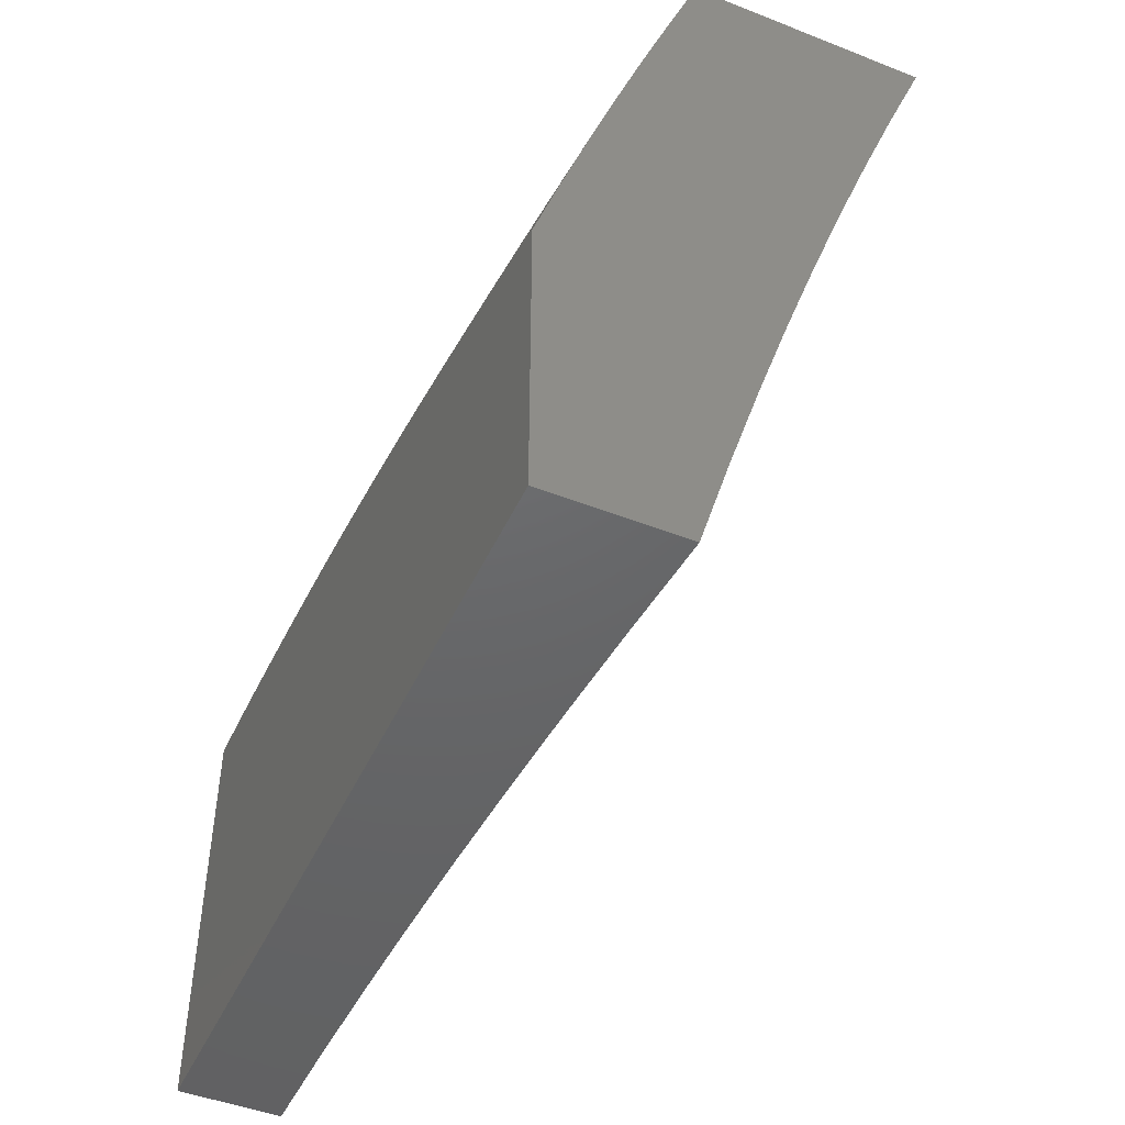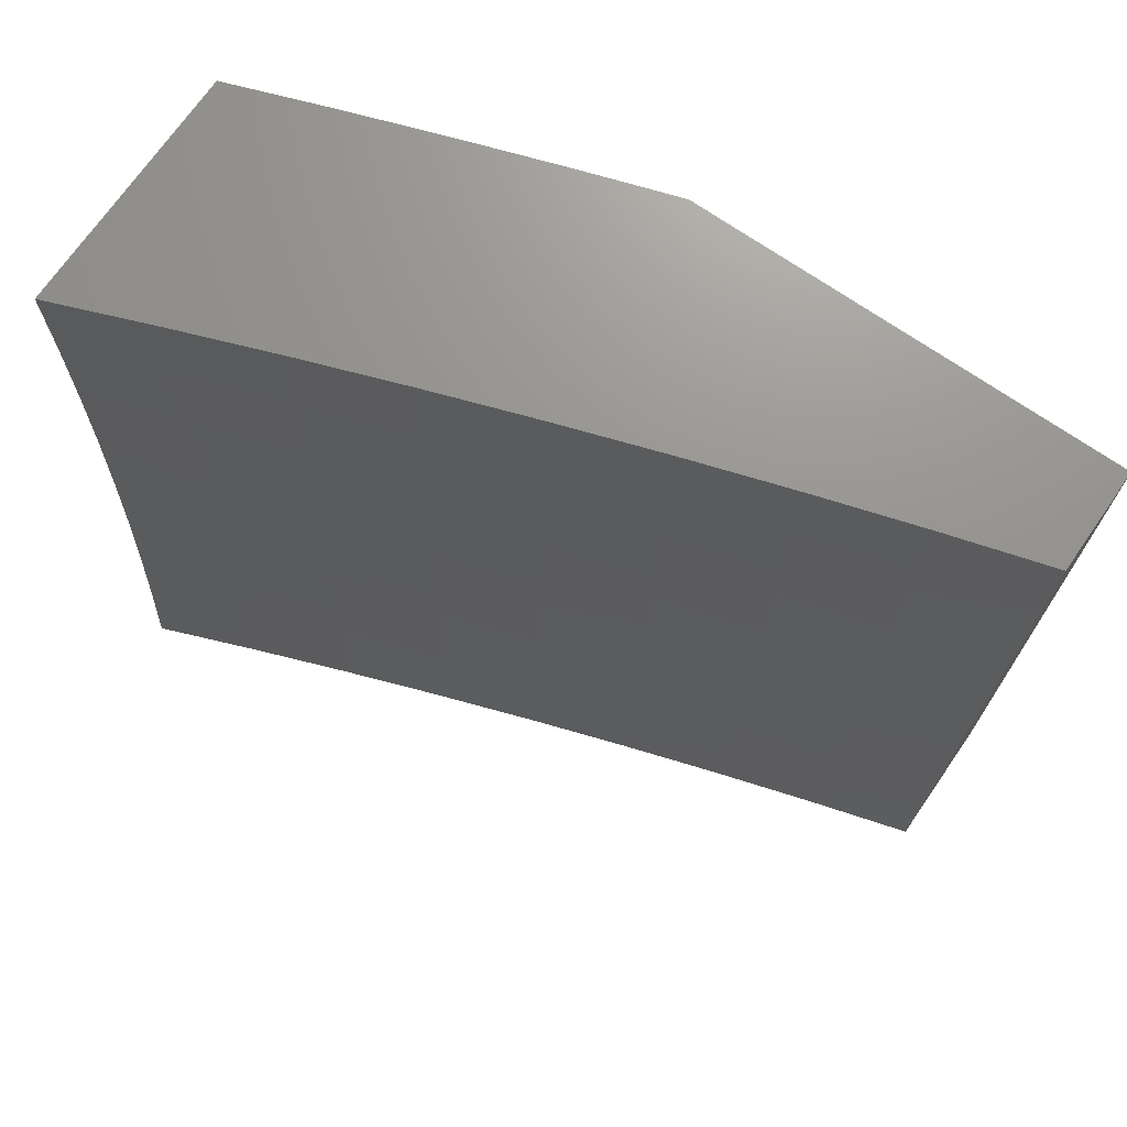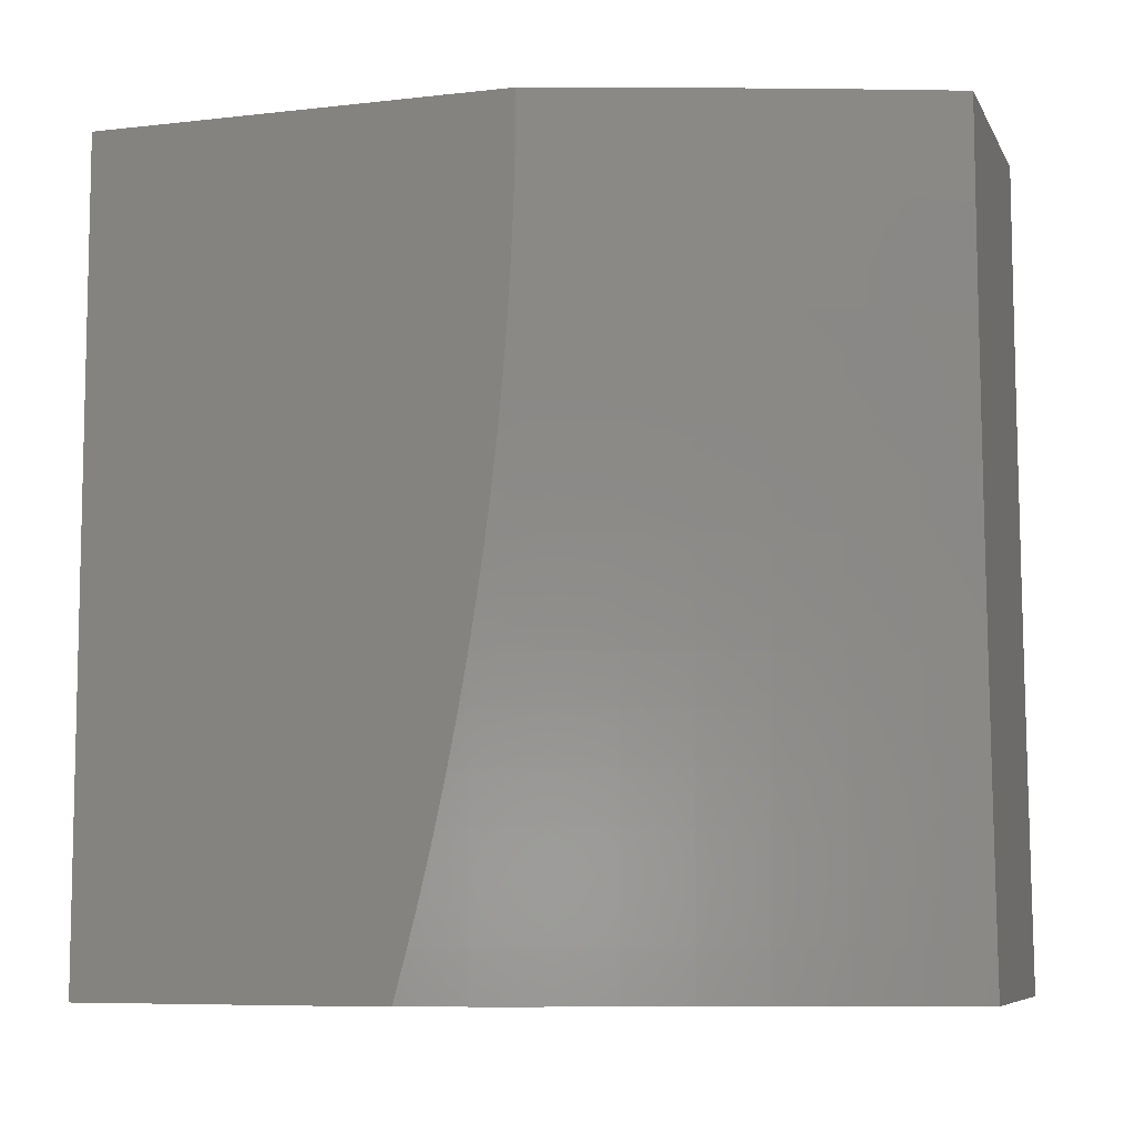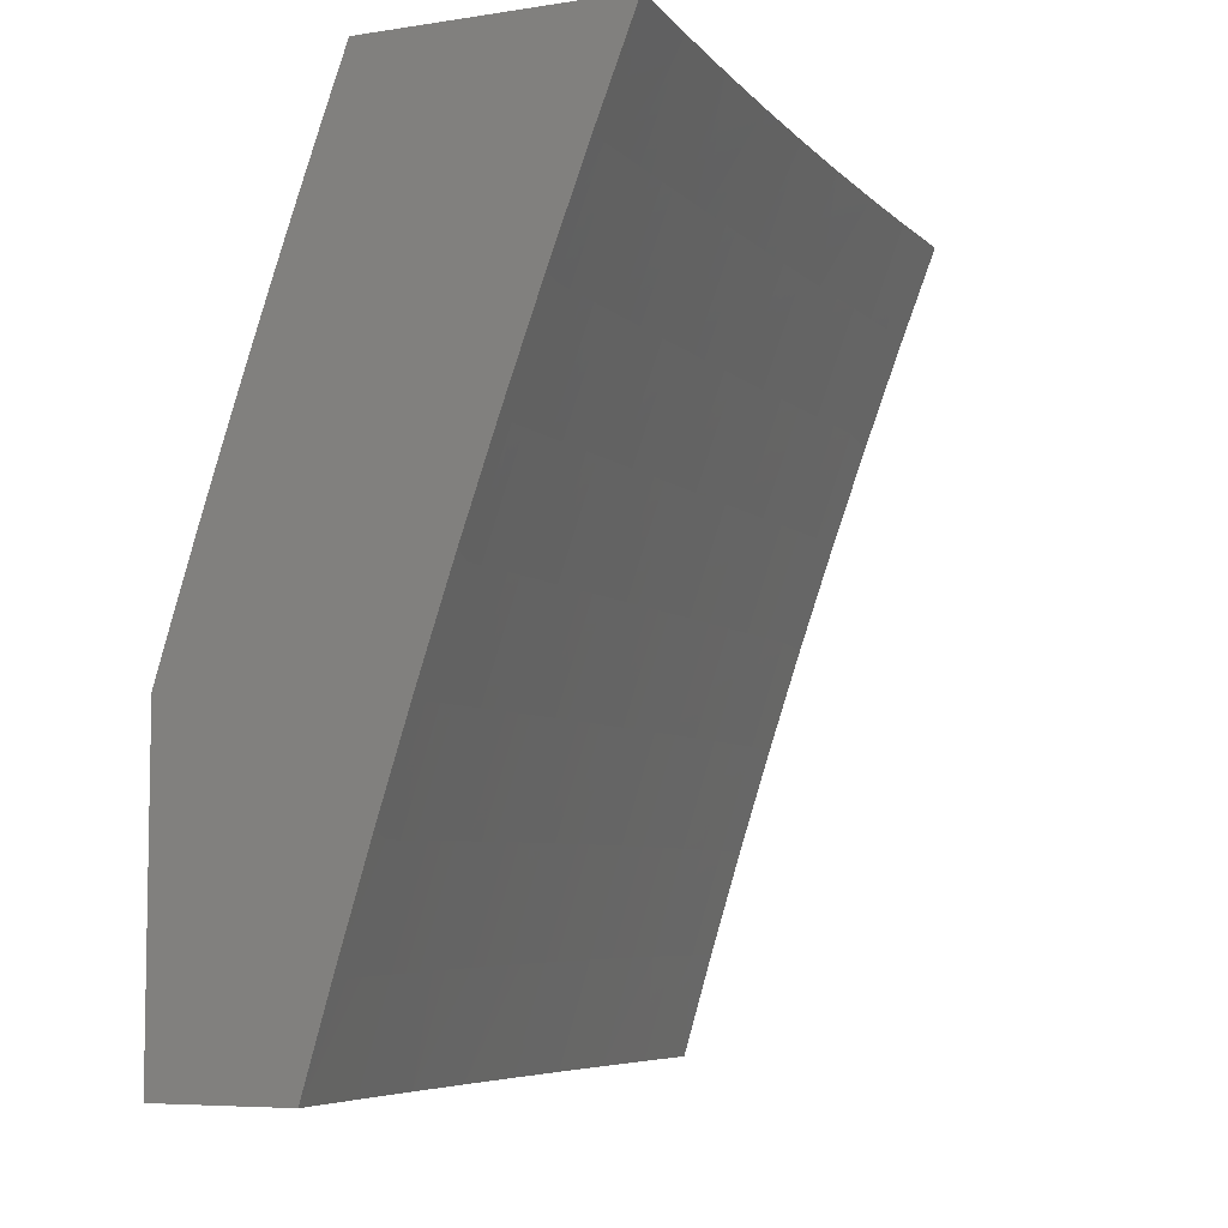
<metadata>
{"format":"stl","ext":"stl","renderer":"f3d","projection":"perspective","resolution":1024,"background":"white","views":[{"elev":-46.9,"azim":156.0,"up":"+Y"},{"elev":71.3,"azim":-55.3,"up":"+Z"},{"elev":-7.7,"azim":107.7,"up":"+Z"},{"elev":-6.5,"azim":-155.5,"up":"+Y"}]}
</metadata>
<code>
# stl→obj: 303 verts, 602 faces
v 10.54 3.877 -1
v 10.54 3.875 -0.9683
v 10.49 4 -1
v 10.54 3.876 -0.9367
v 10.5 4 -0.8753
v 10.55 3.877 -0.905
v 10.55 3.878 -0.8734
v 10.6 3.752 -0.8734
v 10.6 3.752 -0.8419
v 10.64 3.626 -0.8419
v 10.65 3.627 -0.8103
v 10.69 3.5 -0.8103
v 10.69 3.501 -0.7788
v 10.73 3.374 -0.7788
v 10.74 3.375 -0.7473
v 10.78 3.248 -0.7473
v 10.78 3.248 -0.7158
v 10.82 3.121 -0.7473
v 10.82 3.121 -0.7158
v 10.85 3 -0.7504
v 10.82 3.122 -0.6844
v 10.86 3 -0.6255
v 10.82 3.122 -0.6529
v 10.82 3.123 -0.6216
v 10.78 3.25 -0.6216
v 10.78 3.25 -0.5902
v 10.74 3.377 -0.6216
v 10.74 3.377 -0.5902
v 10.7 3.504 -0.6216
v 10.7 3.504 -0.5902
v 10.66 3.63 -0.6216
v 10.66 3.631 -0.5902
v 10.61 3.757 -0.6216
v 10.61 3.757 -0.5902
v 10.56 3.883 -0.6216
v 10.56 3.884 -0.5902
v 10.52 4 -0.6255
v 10.56 3.884 -0.5589
v 10.52 4 -0.5005
v 10.57 3.885 -0.5276
v 10.57 3.885 -0.4963
v 10.62 3.759 -0.4963
v 10.62 3.759 -0.465
v 10.66 3.633 -0.465
v 10.66 3.633 -0.4338
v 10.71 3.506 -0.4338
v 10.71 3.507 -0.3715
v 10.75 3.38 -0.3715
v 10.75 3.38 -0.3092
v 10.79 3.253 -0.3092
v 10.8 3.254 -0.2471
v 10.83 3.126 -0.3092
v 10.84 3.126 -0.2471
v 10.87 3 -0.2503
v 10.84 3.126 -0.1852
v 10.87 3 -0.1252
v 10.84 3.127 -0.1233
v 10.84 3.127 -0.06159
v 10.8 3.254 -0.06159
v 10.8 3.253 0
v 10.76 3.379 0
v 10.58 3.753 -1
v 10.59 3.749 -0.9683
v 10.59 3.75 -0.9367
v 10.64 3.624 -0.9367
v 10.64 3.624 -0.905
v 10.68 3.498 -0.905
v 10.69 3.499 -0.8734
v 10.73 3.372 -0.8734
v 10.73 3.373 -0.8419
v 10.77 3.246 -0.8419
v 10.77 3.247 -0.8103
v 10.81 3.119 -0.8419
v 10.81 3.12 -0.8103
v 10.84 3 -0.8752
v 10.63 3.629 -1
v 10.63 3.623 -0.9683
v 10.68 3.497 -0.9367
v 10.73 3.371 -0.905
v 10.77 3.245 -0.8734
v 10.81 3.118 -0.8734
v 10.67 3.504 -1
v 10.68 3.496 -0.9683
v 10.72 3.371 -0.9367
v 10.77 3.245 -0.905
v 10.81 3.118 -0.905
v 10.71 3.379 -1
v 10.72 3.37 -0.9683
v 10.76 3.244 -0.9367
v 10.8 3.117 -0.9367
v 10.76 3.253 -1
v 10.76 3.243 -0.9683
v 10.8 3.116 -0.9683
v 10.83 3 -1
v 10.79 3.127 -1
v 10.86 3 -0.5005
v 10.83 3.123 -0.5589
v 10.82 3.123 -0.5902
v 10.87 3 -0.3754
v 10.83 3.125 -0.4338
v 10.83 3.125 -0.465
v 10.83 3.124 -0.4963
v 10.79 3.252 -0.465
v 10.79 3.252 -0.4963
v 10.75 3.379 -0.4963
v 10.75 3.378 -0.5276
v 10.7 3.505 -0.5276
v 10.7 3.505 -0.5589
v 10.66 3.631 -0.5589
v 10.83 3.125 -0.3715
v 10.79 3.253 -0.3715
v 10.79 3.252 -0.4338
v 10.75 3.379 -0.4338
v 10.75 3.379 -0.465
v 10.71 3.506 -0.465
v 10.71 3.505 -0.4963
v 10.66 3.632 -0.4963
v 10.66 3.632 -0.5276
v 10.61 3.758 -0.5276
v 10.61 3.758 -0.5589
v 10.88 3 0
v 10.84 3.127 0
v 10.76 3.382 -0.06159
v 10.72 3.504 0
v 10.72 3.509 -0.06159
v 10.67 3.629 0
v 10.67 3.635 -0.06159
v 10.63 3.753 0
v 10.62 3.762 -0.06159
v 10.58 3.877 0
v 10.58 3.889 -0.06159
v 10.53 4 0
v 10.53 4 -0.1252
v 10.53 4 -0.2503
v 10.58 3.888 -0.1852
v 10.58 3.888 -0.1233
v 10.53 4 -0.3754
v 10.57 3.887 -0.3092
v 10.57 3.888 -0.2471
v 10.62 3.762 -0.1852
v 10.62 3.762 -0.1233
v 10.67 3.635 -0.1233
v 10.57 3.886 -0.4338
v 10.57 3.887 -0.3715
v 10.62 3.761 -0.3092
v 10.62 3.761 -0.2471
v 10.67 3.635 -0.2471
v 10.67 3.635 -0.1852
v 10.71 3.508 -0.1852
v 10.71 3.508 -0.1233
v 10.76 3.381 -0.1233
v 10.51 4 -0.7504
v 10.56 3.882 -0.6844
v 10.56 3.882 -0.6529
v 10.55 3.879 -0.8103
v 10.55 3.88 -0.7788
v 10.56 3.881 -0.7473
v 10.6 3.754 -0.7473
v 10.6 3.755 -0.7158
v 10.65 3.629 -0.7158
v 10.65 3.629 -0.6844
v 10.7 3.503 -0.6844
v 10.7 3.503 -0.6529
v 10.74 3.376 -0.6529
v 10.59 3.751 -0.905
v 10.55 3.878 -0.8419
v 10.6 3.753 -0.8103
v 10.6 3.754 -0.7788
v 10.65 3.627 -0.7788
v 10.56 3.881 -0.7158
v 10.61 3.756 -0.6844
v 10.61 3.756 -0.6529
v 10.65 3.63 -0.6529
v 10.57 3.886 -0.465
v 10.62 3.76 -0.4338
v 10.62 3.76 -0.3715
v 10.67 3.634 -0.3715
v 10.64 3.625 -0.8734
v 10.65 3.628 -0.7473
v 10.69 3.502 -0.7158
v 10.74 3.376 -0.6844
v 10.78 3.249 -0.6529
v 10.67 3.634 -0.3092
v 10.71 3.508 -0.2471
v 10.76 3.381 -0.1852
v 10.8 3.254 -0.1233
v 10.69 3.499 -0.8419
v 10.69 3.501 -0.7473
v 10.71 3.507 -0.3092
v 10.73 3.373 -0.8103
v 10.74 3.375 -0.7158
v 10.78 3.249 -0.6844
v 10.75 3.378 -0.5589
v 10.79 3.251 -0.5589
v 10.76 3.381 -0.2471
v 10.8 3.254 -0.1852
v 10.77 3.247 -0.7788
v 10.79 3.251 -0.5276
v 10.83 3.124 -0.5276
v 10.81 3.12 -0.7788
v 11 3.385 -1
v 10.98 3.463 -1
v 11 3.402 -0.939
v 10.98 3.464 -0.9367
v 11 3.417 -0.8776
v 10.99 3.465 -0.8735
v 11 3.431 -0.816
v 10.99 3.467 -0.8103
v 11 3.445 -0.7542
v 10.99 3.468 -0.7473
v 11 3.457 -0.6922
v 11 3.469 -0.6844
v 11 3.468 -0.6299
v 10.97 3.547 -0.6844
v 10.98 3.548 -0.6216
v 10.95 3.624 -0.6216
v 10.96 3.626 -0.4963
v 10.93 3.703 -0.4963
v 10.93 3.704 -0.3715
v 10.91 3.781 -0.3715
v 10.91 3.783 -0.2472
v 10.88 3.86 -0.2472
v 10.89 3.86 -0.1233
v 10.86 3.937 -0.1233
v 10.88 3.881 0
v 10.84 4 0
v 10.83 4 -0.1252
v 10.86 3.937 -0.2472
v 10.83 4 -0.2503
v 10.85 3.936 -0.3715
v 10.83 4 -0.3754
v 10.85 3.934 -0.4963
v 10.82 4 -0.5005
v 10.84 3.932 -0.6216
v 10.82 4 -0.6255
v 10.84 3.931 -0.6844
v 10.81 4 -0.7504
v 10.84 3.93 -0.7473
v 10.83 3.929 -0.8103
v 10.86 3.852 -0.8103
v 10.86 3.851 -0.8735
v 10.88 3.773 -0.8735
v 10.88 3.772 -0.9367
v 10.91 3.695 -0.9367
v 10.9 3.694 -1
v 10.93 3.617 -1
v 10.93 3.618 -0.9367
v 10.95 3.54 -1
v 10.96 3.542 -0.9367
v 10.87 3.771 -1
v 10.85 3.849 -0.9367
v 10.83 3.927 -0.8735
v 10.8 4 -0.8752
v 10.85 3.847 -1
v 10.82 3.925 -0.9367
v 10.82 3.924 -1
v 10.79 4 -1
v 10.91 3.783 -0.1233
v 10.92 3.762 0
v 10.94 3.706 -0.1233
v 10.96 3.642 0
v 10.96 3.629 -0.1233
v 11 3.521 -0.06324
v 10.99 3.552 -0.1233
v 11 3.52 -0.1265
v 11 3.517 -0.1897
v 11 3.522 0
v 10.99 3.551 -0.2472
v 11 3.513 -0.2528
v 11 3.508 -0.3159
v 10.98 3.55 -0.3715
v 11 3.502 -0.3789
v 11 3.496 -0.4419
v 10.98 3.549 -0.4963
v 11 3.487 -0.5047
v 11 3.478 -0.5674
v 10.96 3.543 -0.8735
v 10.94 3.619 -0.8735
v 10.91 3.696 -0.8735
v 10.96 3.544 -0.8103
v 10.94 3.621 -0.8103
v 10.91 3.698 -0.8103
v 10.89 3.775 -0.8103
v 10.97 3.545 -0.7473
v 10.94 3.622 -0.7473
v 10.92 3.699 -0.7473
v 10.89 3.776 -0.7473
v 10.86 3.853 -0.7473
v 10.95 3.623 -0.6844
v 10.92 3.701 -0.6216
v 10.9 3.78 -0.4963
v 10.88 3.859 -0.3715
v 10.96 3.627 -0.3715
v 10.96 3.628 -0.2472
v 10.92 3.7 -0.6844
v 10.89 3.777 -0.6844
v 10.87 3.854 -0.6844
v 10.94 3.705 -0.2472
v 10.9 3.778 -0.6216
v 10.88 3.857 -0.4963
v 10.87 3.856 -0.6216
v 11 3 0
v 11 3 -1
f 1 2 3
f 3 2 4
f 3 4 5
f 5 4 6
f 5 6 7
f 7 6 8
f 7 8 9
f 9 8 10
f 9 10 11
f 11 10 12
f 11 12 13
f 13 12 14
f 13 14 15
f 15 14 16
f 15 16 17
f 17 16 18
f 17 18 19
f 19 18 20
f 19 20 21
f 21 20 22
f 21 22 23
f 23 22 24
f 23 24 25
f 25 24 26
f 25 26 27
f 27 26 28
f 27 28 29
f 29 28 30
f 29 30 31
f 31 30 32
f 31 32 33
f 33 32 34
f 33 34 35
f 35 34 36
f 35 36 37
f 37 36 38
f 37 38 39
f 39 38 40
f 39 40 41
f 41 40 42
f 41 42 43
f 43 42 44
f 43 44 45
f 45 44 46
f 45 46 47
f 47 46 48
f 47 48 49
f 49 48 50
f 49 50 51
f 51 50 52
f 51 52 53
f 53 52 54
f 53 54 55
f 55 54 56
f 55 56 57
f 57 56 58
f 57 58 59
f 59 58 60
f 59 60 61
f 1 62 2
f 2 62 63
f 2 63 64
f 64 63 65
f 64 65 66
f 66 65 67
f 66 67 68
f 68 67 69
f 68 69 70
f 70 69 71
f 70 71 72
f 72 71 73
f 72 73 74
f 74 73 75
f 74 75 20
f 62 76 63
f 63 76 77
f 63 77 65
f 65 77 78
f 65 78 67
f 67 78 79
f 67 79 69
f 69 79 80
f 69 80 71
f 71 80 81
f 71 81 73
f 73 81 75
f 76 82 77
f 77 82 83
f 77 83 78
f 78 83 84
f 78 84 79
f 79 84 85
f 79 85 80
f 80 85 86
f 80 86 81
f 81 86 75
f 82 87 83
f 83 87 88
f 83 88 84
f 84 88 89
f 84 89 85
f 85 89 90
f 85 90 86
f 86 90 75
f 87 91 88
f 88 91 92
f 88 92 89
f 89 92 93
f 89 93 90
f 90 93 94
f 90 94 75
f 91 95 92
f 92 95 93
f 95 94 93
f 96 97 22
f 22 97 98
f 22 98 24
f 24 98 26
f 99 100 96
f 96 100 101
f 96 101 102
f 102 101 103
f 102 103 104
f 104 103 105
f 104 105 106
f 106 105 107
f 106 107 108
f 108 107 109
f 108 109 32
f 32 109 34
f 54 52 99
f 99 52 110
f 99 110 100
f 100 110 111
f 100 111 112
f 112 111 113
f 112 113 114
f 114 113 115
f 114 115 116
f 116 115 117
f 116 117 118
f 118 117 119
f 118 119 120
f 120 119 38
f 120 38 36
f 56 121 58
f 58 121 122
f 58 122 60
f 59 61 123
f 123 61 124
f 123 124 125
f 125 124 126
f 125 126 127
f 127 126 128
f 127 128 129
f 129 128 130
f 129 130 131
f 131 130 132
f 131 132 133
f 134 135 133
f 133 135 136
f 133 136 131
f 131 136 129
f 137 138 134
f 134 138 139
f 134 139 135
f 135 139 140
f 135 140 141
f 141 140 142
f 141 142 127
f 127 142 125
f 39 143 137
f 137 143 144
f 137 144 138
f 138 144 145
f 138 145 146
f 146 145 147
f 146 147 148
f 148 147 149
f 148 149 150
f 150 149 151
f 150 151 123
f 123 151 59
f 152 153 37
f 37 153 154
f 37 154 35
f 35 154 33
f 5 155 152
f 152 155 156
f 152 156 157
f 157 156 158
f 157 158 159
f 159 158 160
f 159 160 161
f 161 160 162
f 161 162 163
f 163 162 164
f 163 164 27
f 27 164 25
f 2 64 4
f 4 64 165
f 4 165 6
f 6 165 8
f 155 5 166
f 166 5 7
f 166 7 9
f 155 166 167
f 167 166 9
f 167 9 11
f 156 155 168
f 168 155 167
f 168 167 169
f 169 167 11
f 169 11 13
f 153 152 170
f 170 152 157
f 170 157 159
f 153 170 171
f 171 170 159
f 171 159 161
f 154 153 172
f 172 153 171
f 172 171 173
f 173 171 161
f 173 161 163
f 120 36 34
f 42 40 119
f 119 40 38
f 143 39 174
f 174 39 41
f 174 41 43
f 143 174 175
f 175 174 43
f 175 43 45
f 144 143 176
f 176 143 175
f 176 175 177
f 177 175 45
f 177 45 47
f 140 139 146
f 146 139 138
f 129 136 141
f 141 136 135
f 64 66 165
f 165 66 178
f 165 178 8
f 8 178 10
f 156 168 158
f 158 168 179
f 158 179 160
f 160 179 180
f 160 180 162
f 162 180 181
f 162 181 164
f 164 181 182
f 164 182 25
f 25 182 23
f 179 168 169
f 31 33 172
f 172 33 154
f 31 172 173
f 118 120 109
f 109 120 34
f 44 42 117
f 117 42 119
f 144 176 145
f 145 176 183
f 145 183 147
f 147 183 184
f 147 184 149
f 149 184 185
f 149 185 151
f 151 185 186
f 151 186 59
f 59 186 57
f 183 176 177
f 142 140 148
f 148 140 146
f 127 129 141
f 66 68 178
f 178 68 187
f 178 187 10
f 10 187 12
f 179 169 188
f 188 169 13
f 188 13 15
f 29 31 173
f 29 173 163
f 108 32 30
f 116 118 107
f 107 118 109
f 46 44 115
f 115 44 117
f 183 177 189
f 189 177 47
f 189 47 49
f 125 142 150
f 150 142 148
f 68 70 187
f 187 70 190
f 187 190 12
f 12 190 14
f 179 188 180
f 180 188 191
f 180 191 181
f 181 191 192
f 181 192 182
f 182 192 21
f 182 21 23
f 191 188 15
f 27 29 163
f 108 30 193
f 193 30 28
f 193 28 194
f 194 28 26
f 194 26 98
f 114 116 105
f 105 116 107
f 48 46 113
f 113 46 115
f 183 189 184
f 184 189 195
f 184 195 185
f 185 195 196
f 185 196 186
f 186 196 55
f 186 55 57
f 195 189 49
f 123 125 150
f 70 72 190
f 190 72 197
f 190 197 14
f 14 197 16
f 192 191 17
f 17 191 15
f 108 193 106
f 106 193 198
f 106 198 104
f 104 198 199
f 104 199 102
f 102 199 96
f 198 193 194
f 112 114 103
f 103 114 105
f 50 48 111
f 111 48 113
f 196 195 51
f 51 195 49
f 72 74 197
f 197 74 200
f 197 200 16
f 16 200 18
f 21 192 19
f 19 192 17
f 98 97 194
f 194 97 198
f 100 112 101
f 101 112 103
f 52 50 110
f 110 50 111
f 55 196 53
f 53 196 51
f 20 18 200
f 200 74 20
f 96 199 97
f 97 199 198
f 201 202 203
f 203 202 204
f 203 204 205
f 205 204 206
f 205 206 207
f 207 206 208
f 207 208 209
f 209 208 210
f 209 210 211
f 211 210 212
f 211 212 213
f 213 212 214
f 213 214 215
f 215 214 216
f 215 216 217
f 217 216 218
f 217 218 219
f 219 218 220
f 219 220 221
f 221 220 222
f 221 222 223
f 223 222 224
f 223 224 225
f 225 224 226
f 226 224 227
f 227 224 228
f 227 228 229
f 229 228 230
f 229 230 231
f 231 230 232
f 231 232 233
f 233 232 234
f 233 234 235
f 235 234 236
f 235 236 237
f 237 236 238
f 237 238 239
f 239 238 240
f 239 240 241
f 241 240 242
f 241 242 243
f 243 242 244
f 243 244 245
f 245 244 246
f 246 244 247
f 246 247 248
f 248 247 249
f 248 249 202
f 202 249 204
f 245 250 243
f 243 250 251
f 243 251 241
f 241 251 252
f 241 252 239
f 239 252 253
f 239 253 237
f 250 254 251
f 251 254 255
f 251 255 252
f 252 255 253
f 254 256 255
f 255 256 257
f 255 257 253
f 223 225 258
f 258 225 259
f 258 259 260
f 260 259 261
f 260 261 262
f 262 261 263
f 262 263 264
f 264 263 265
f 264 265 266
f 261 267 263
f 264 266 268
f 268 266 269
f 268 269 270
f 268 270 271
f 271 270 272
f 271 272 273
f 271 273 274
f 274 273 275
f 274 275 276
f 274 276 215
f 215 276 213
f 206 204 277
f 277 204 249
f 277 249 278
f 278 249 247
f 278 247 279
f 279 247 244
f 279 244 242
f 208 206 280
f 280 206 277
f 280 277 281
f 281 277 278
f 281 278 282
f 282 278 279
f 282 279 283
f 283 279 242
f 283 242 240
f 214 212 210
f 210 208 284
f 284 208 280
f 284 280 285
f 285 280 281
f 285 281 286
f 286 281 282
f 286 282 287
f 287 282 283
f 287 283 288
f 288 283 240
f 288 240 238
f 210 284 214
f 214 284 289
f 214 289 216
f 216 289 290
f 216 290 218
f 218 290 291
f 218 291 220
f 220 291 292
f 220 292 222
f 222 292 228
f 222 228 224
f 289 284 285
f 215 217 274
f 274 217 293
f 274 293 271
f 271 293 294
f 271 294 268
f 268 294 262
f 268 262 264
f 289 285 295
f 295 285 286
f 295 286 296
f 296 286 287
f 296 287 297
f 297 287 288
f 297 288 236
f 236 288 238
f 217 219 293
f 293 219 298
f 293 298 294
f 294 298 260
f 294 260 262
f 289 295 290
f 290 295 299
f 290 299 291
f 291 299 300
f 291 300 292
f 292 300 230
f 292 230 228
f 299 295 296
f 258 260 298
f 258 298 221
f 221 298 219
f 299 296 301
f 301 296 297
f 301 297 234
f 234 297 236
f 223 258 221
f 299 301 300
f 300 301 232
f 300 232 230
f 232 301 234
f 121 56 302
f 302 56 54
f 302 54 99
f 302 99 303
f 303 99 96
f 303 96 22
f 22 20 303
f 303 20 75
f 303 75 94
f 303 94 201
f 201 94 95
f 201 95 202
f 202 95 91
f 202 91 248
f 248 91 87
f 248 87 246
f 246 87 245
f 245 87 82
f 245 82 250
f 250 82 254
f 254 82 76
f 254 76 256
f 256 76 257
f 257 76 62
f 257 62 1
f 1 3 257
f 132 130 226
f 226 130 128
f 226 128 126
f 226 126 225
f 225 126 124
f 225 124 259
f 259 124 61
f 259 61 261
f 261 61 60
f 261 60 267
f 267 60 122
f 267 122 302
f 302 122 121
f 3 5 257
f 257 5 152
f 257 152 253
f 253 152 37
f 253 37 237
f 237 37 39
f 237 39 235
f 235 39 233
f 233 39 137
f 233 137 231
f 231 137 134
f 231 134 229
f 229 134 133
f 229 133 227
f 227 133 132
f 227 132 226
f 201 203 303
f 303 203 205
f 303 205 207
f 207 209 303
f 303 209 211
f 303 211 302
f 302 211 213
f 302 213 276
f 276 275 302
f 302 275 273
f 302 273 272
f 272 270 302
f 302 270 269
f 302 269 266
f 266 265 302
f 302 265 263
f 302 263 267

</code>
